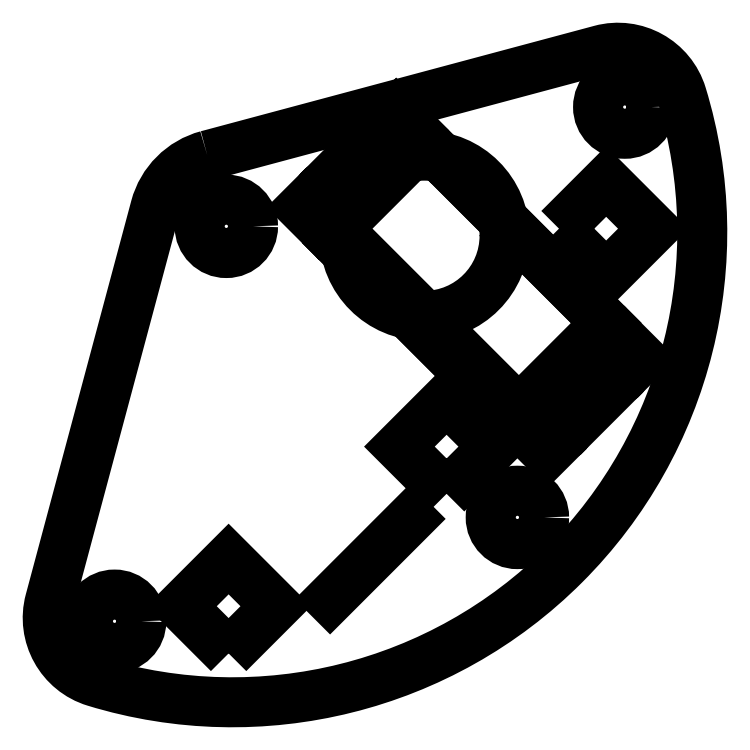
<metadata>
{"format":"dxf","ext":"dxf","renderer":"ezdxf+matplotlib","layout":"modelspace","background":"white","min_lineweight":24,"dpi":150}
</metadata>
<code>
0
SECTION
2
ENTITIES
0
LWPOLYLINE
8
0
90
6
70
1
43
0
10
14.65
20
10.63
10
73.58
20
26.42
42
-0.4041
10
85.73
20
19.68
42
-0.6006
10
-2.181
20
-68.24
42
-0.4041
10
-8.919
20
-56.08
10
6.871
20
2.847
42
-0.2679
0
CIRCLE
8
0
10
61.11
20
-43.61
30
-3.608e-15
40
4
0
CIRCLE
8
0
10
77.19
20
17.87
30
-3.608e-15
40
4
0
CIRCLE
8
0
10
17.5
20
0
30
8.327e-16
40
4
0
CIRCLE
8
0
10
0.7538
20
-59.17
30
-3.608e-15
40
4
0
LWPOLYLINE
8
0
90
4
70
1
43
0
10
67.34
20
-0.3482
10
74.41
20
-7.419
10
81.48
20
-0.3482
10
74.41
20
6.723
0
LINE
8
0
10
35.16
20
-1.409
30
0
11
61.33
21
-27.57
31
8.327e-16
0
LINE
8
0
10
60.27
20
-28.63
30
0
11
34.1
21
-2.47
31
0
0
LINE
8
0
10
73.35
20
-15.55
30
-1.388e-15
11
61.33
21
-27.57
31
8.327e-16
0
LWPOLYLINE
8
0
90
4
70
1
43
0
10
50.5
20
-40.08
10
57.57
20
-33.01
10
50.5
20
-25.94
10
43.43
20
-33.01
0
LWPOLYLINE
8
0
90
4
70
1
43
0
10
17.84
20
-63.99
10
24.91
20
-56.92
10
17.84
20
-49.85
10
10.77
20
-56.92
0
LINE
8
0
10
48.25
20
11.67
30
0
11
74.41
21
-14.49
31
0
0
LINE
8
0
10
45.06
20
-43.84
30
-3.608e-15
11
33.04
21
-55.86
31
-3.608e-15
0
CIRCLE
8
0
10
75.47
20
-21.21
30
-2.776e-16
40
2
0
CIRCLE
8
0
10
66.98
20
-29.69
30
-2.776e-16
40
2
0
CIRCLE
8
0
10
41.53
20
12.73
30
-2.776e-16
40
2
0
CIRCLE
8
0
10
33.04
20
4.248
30
-2.776e-16
40
2
0
CIRCLE
8
0
10
33.04
20
4.248
30
-2.776e-16
40
2
0
CIRCLE
8
0
10
41.53
20
12.73
30
-2.776e-16
40
1.987
0
CIRCLE
8
0
10
41.53
20
12.73
30
-3.608e-15
40
1.987
0
CIRCLE
8
0
10
75.47
20
-21.21
30
-2.776e-16
40
2
0
CIRCLE
8
0
10
66.98
20
-29.69
30
-2.776e-16
40
2
0
LINE
8
0
10
74.41
20
-14.49
30
8.327e-16
11
48.25
21
11.67
31
8.327e-16
0
CIRCLE
8
0
10
47.18
20
-1.409
30
-2.776e-16
40
12
0
LINE
8
0
10
48.25
20
11.67
30
-2.776e-16
11
42.94
21
16.98
31
-2.776e-16
0
CIRCLE
8
0
10
33.04
20
4.248
30
-2.776e-16
40
2
0
LWPOLYLINE
8
0
90
8
70
1
43
0
10
40.11
20
14.15
10
31.63
20
5.662
10
28.8
20
2.834
10
34.1
20
-2.47
42
-0.4142
10
34.1
20
-0.3482
10
46.12
20
11.67
42
-0.4142
10
48.25
20
11.67
10
42.94
20
16.98
0
CIRCLE
8
0
10
41.53
20
12.73
30
-2.776e-16
40
2
0
CIRCLE
8
0
10
75.47
20
-21.21
30
-2.776e-16
40
2
0
LWPOLYLINE
8
0
90
8
70
1
43
0
10
68.4
20
-31.11
10
76.88
20
-22.62
10
79.71
20
-19.79
10
74.41
20
-14.49
42
-0.4142
10
74.41
20
-16.61
10
62.39
20
-28.63
42
-0.4142
10
60.27
20
-28.63
10
65.57
20
-33.94
0
CIRCLE
8
0
10
66.98
20
-29.69
30
-2.776e-16
40
2
0
LINE
8
0
10
34.1
20
-2.47
30
8.327e-16
11
60.27
21
-28.63
31
8.327e-16
0
ENDSEC
0
EOF

</code>
